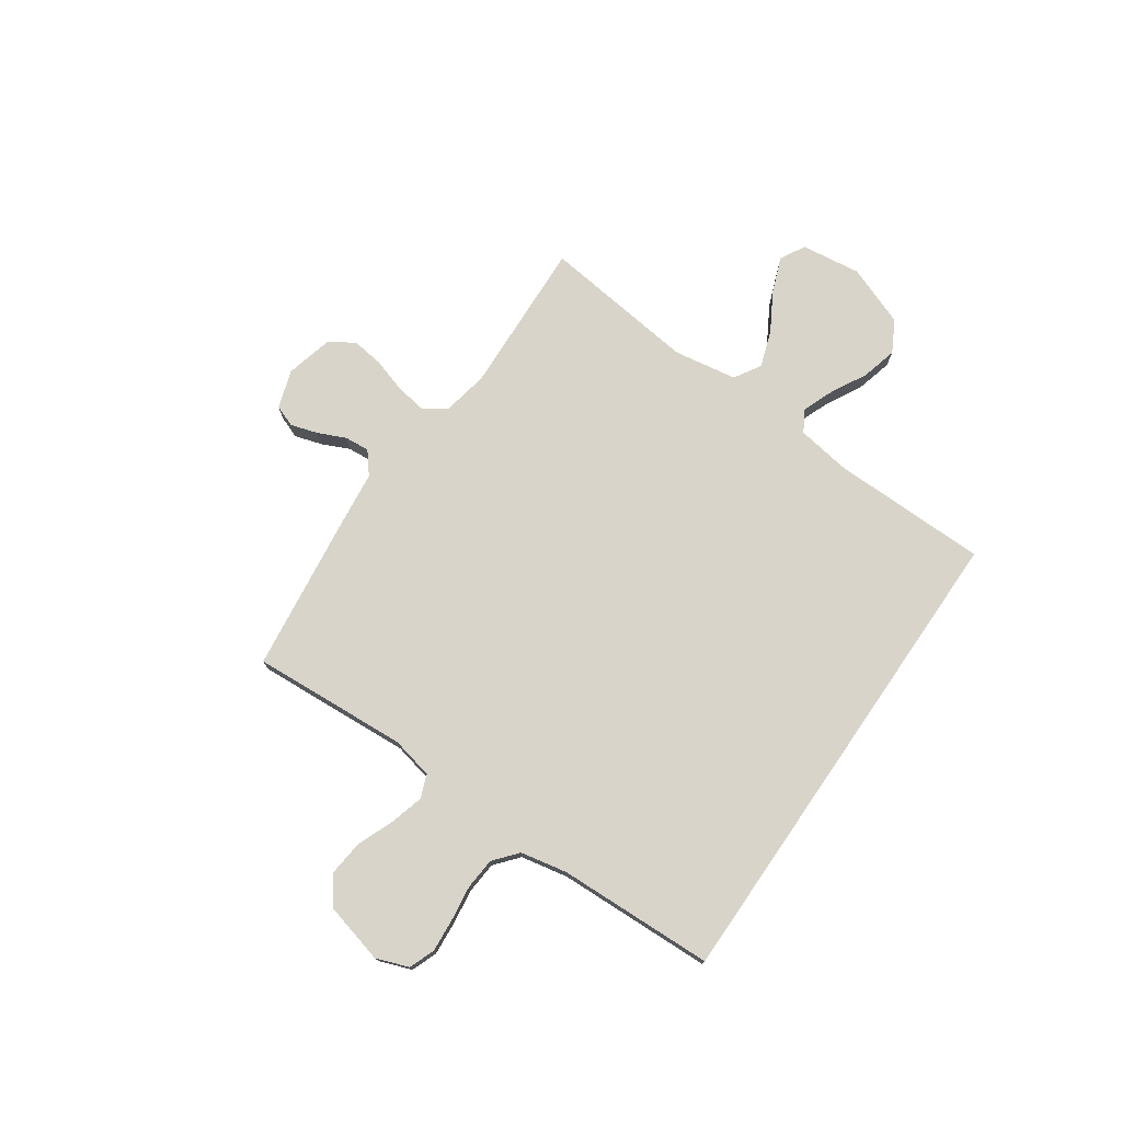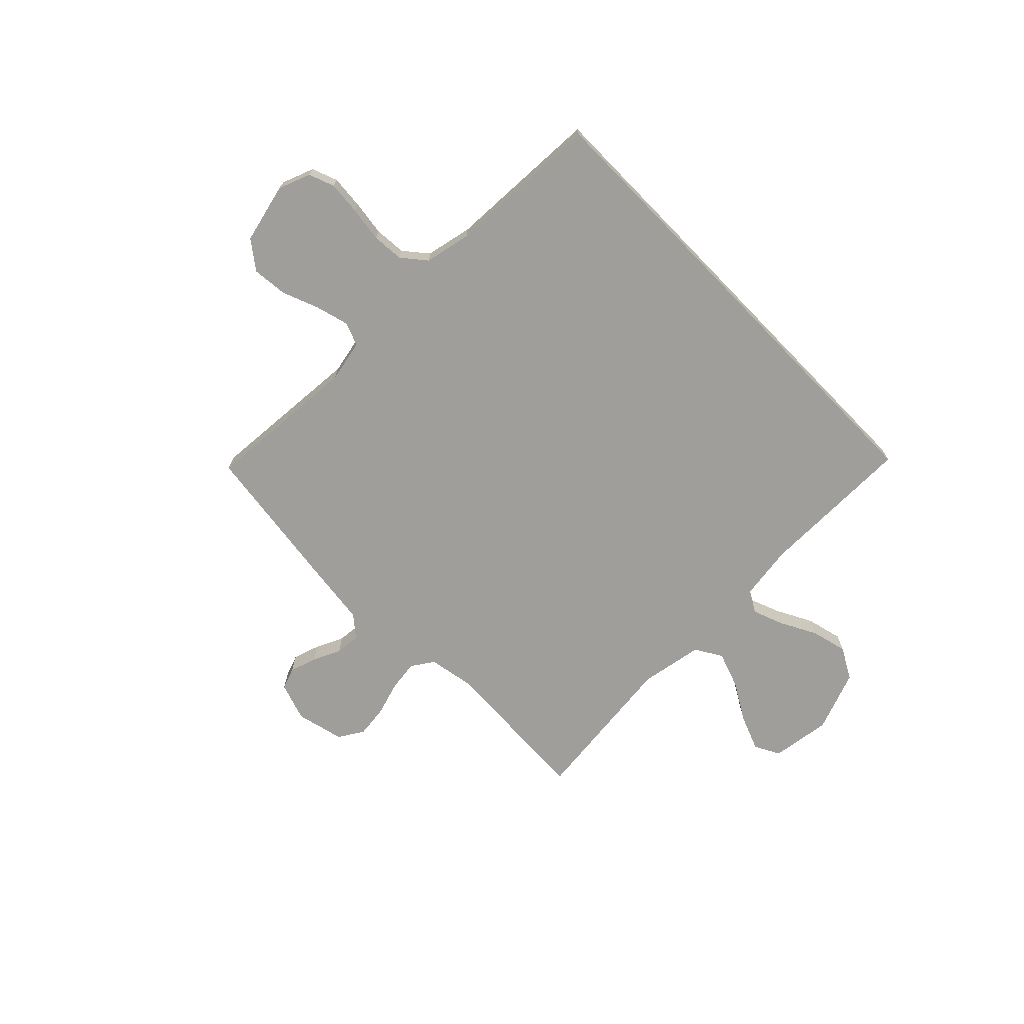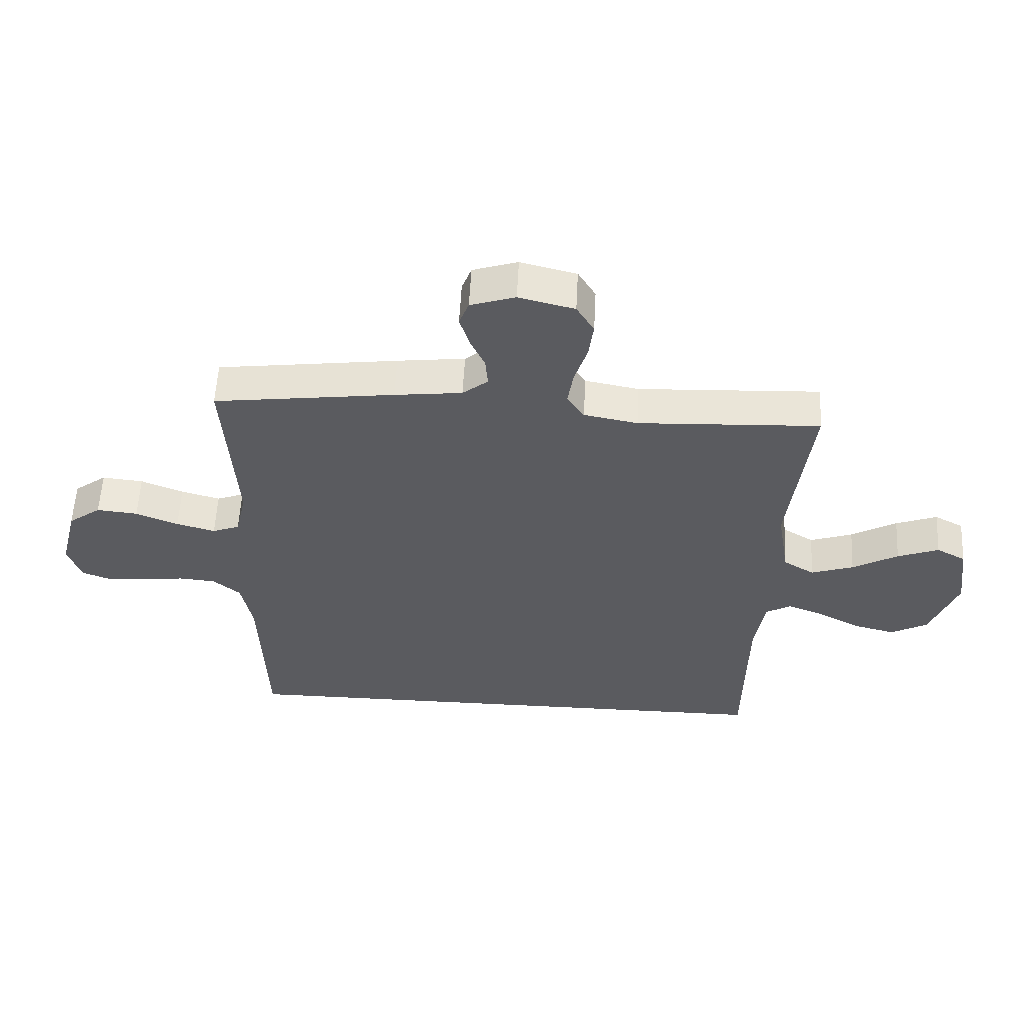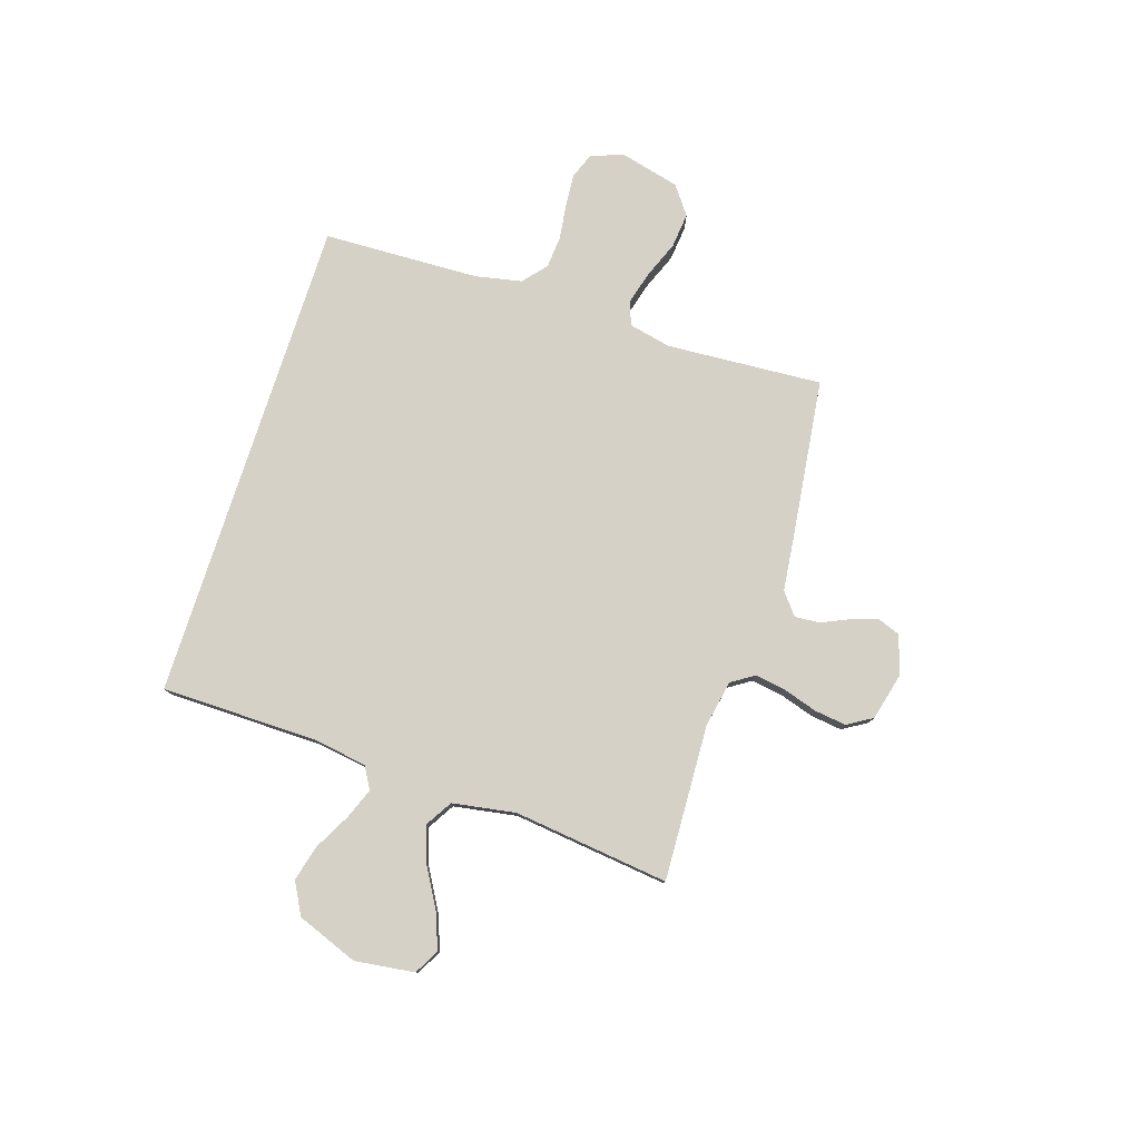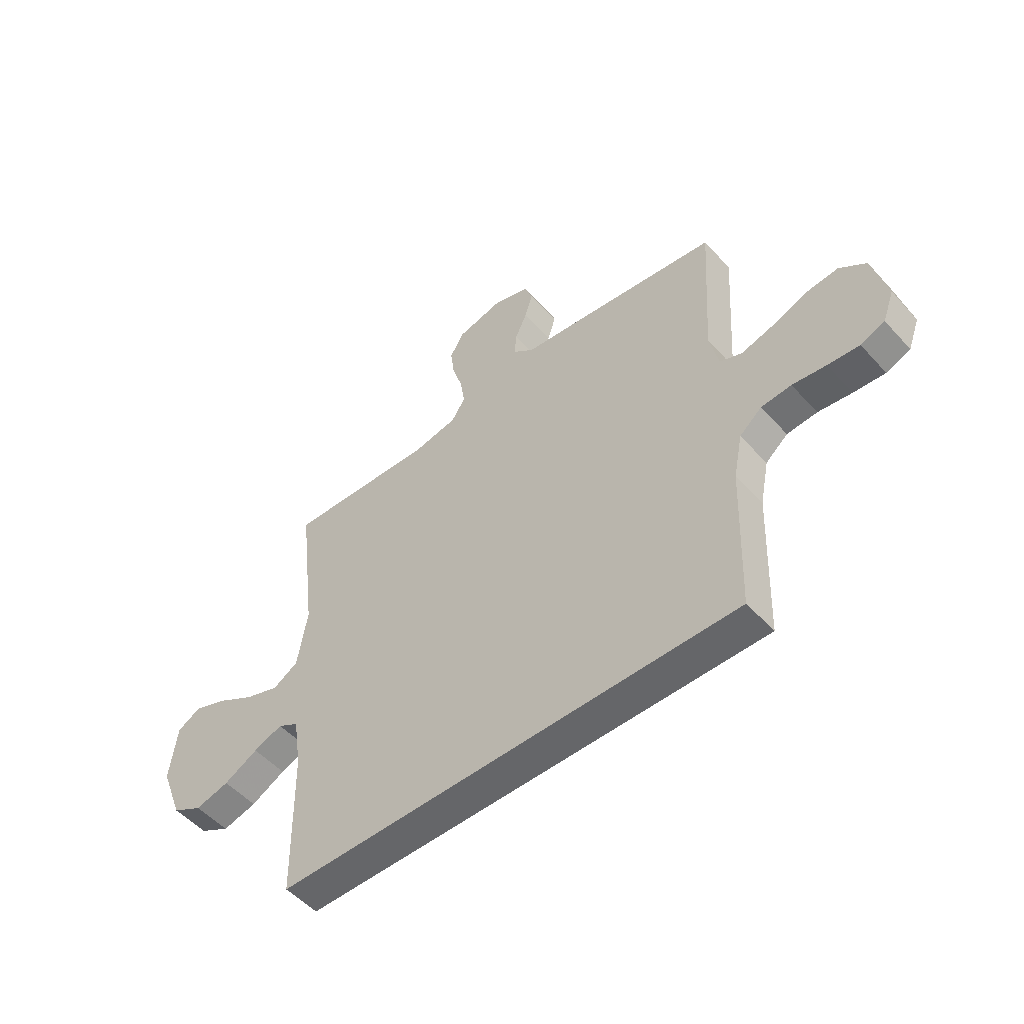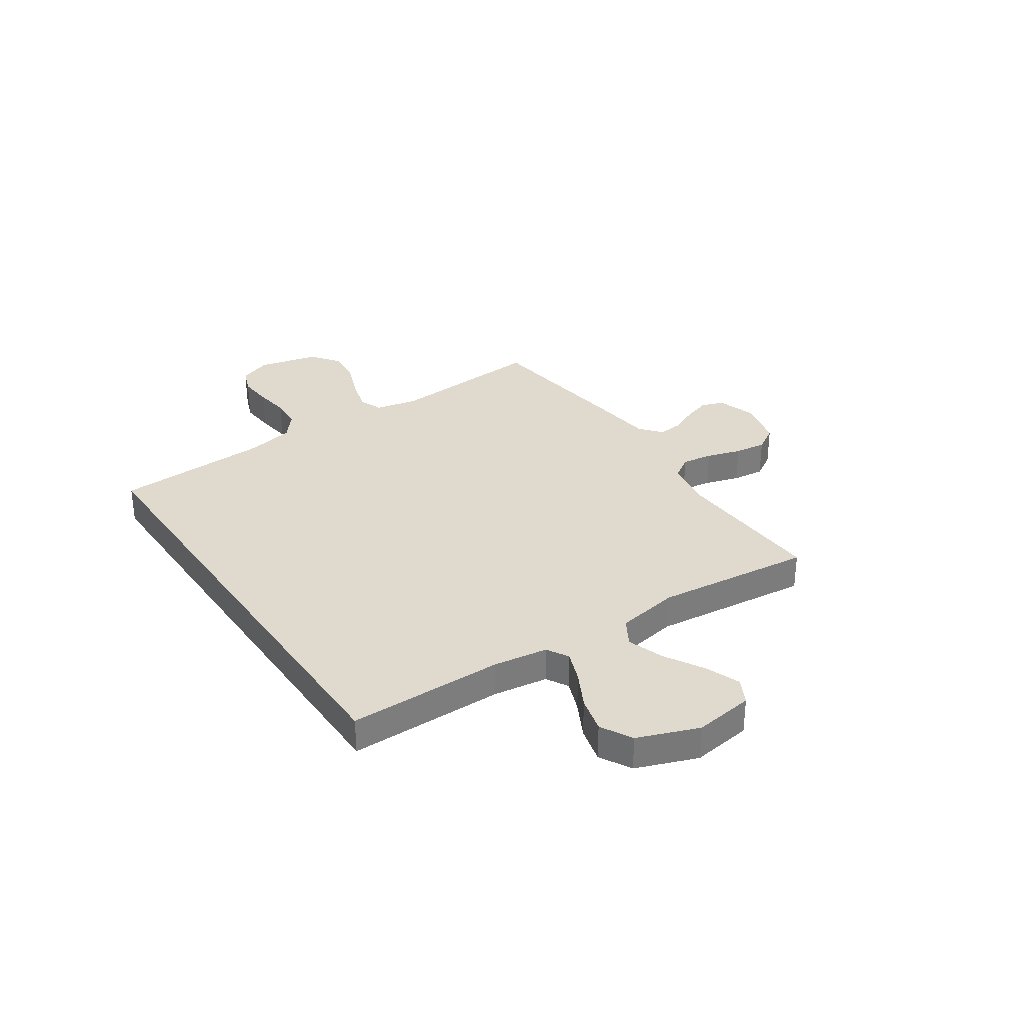
<metadata>
{"format":"obj","ext":"obj","renderer":"f3d","projection":"perspective","resolution":1024,"background":"white","views":[{"elev":75.1,"azim":124.6,"up":"+Y"},{"elev":-70.8,"azim":134.2,"up":"+Y"},{"elev":56.6,"azim":-177.1,"up":"+Z"},{"elev":78.7,"azim":-72.2,"up":"+Y"},{"elev":-51.9,"azim":40.7,"up":"+Z"},{"elev":32.8,"azim":-124.4,"up":"+Y"}]}
</metadata>
<code>
v -0.5 0.07 0.5
v -0.2 0.07 0.487
v -0.111 0.07 0.504
v -0.083 0.07 0.547
v -0.092 0.07 0.606
v -0.113 0.07 0.672
v -0.121 0.07 0.733
v -0.092 0.07 0.781
v 0 0.07 0.804
v 0.074 0.07 0.78
v 0.09 0.07 0.738
v 0.074 0.07 0.686
v 0.05 0.07 0.633
v 0.046 0.07 0.585
v 0.088 0.07 0.551
v 0.2 0.07 0.538
v 0.5 0.07 0.5
v 0.481 0.07 0.2
v 0.499 0.07 0.119
v 0.544 0.07 0.102
v 0.608 0.07 0.12
v 0.678 0.07 0.148
v 0.746 0.07 0.155
v 0.8 0.07 0.115
v 0.829 0.07 0
v 0.806 0.07 -0.062
v 0.757 0.07 -0.081
v 0.693 0.07 -0.076
v 0.625 0.07 -0.067
v 0.564 0.07 -0.072
v 0.519 0.07 -0.11
v 0.501 0.07 -0.2
v 0.491 0.07 -0.5
v -0.446 0.07 -0.5
v -0.45 0.07 -0.2
v -0.466 0.07 -0.096
v -0.508 0.07 -0.072
v -0.567 0.07 -0.095
v -0.636 0.07 -0.132
v -0.705 0.07 -0.15
v -0.766 0.07 -0.117
v -0.811 0.07 0
v -0.796 0.07 0.115
v -0.748 0.07 0.141
v -0.68 0.07 0.115
v -0.605 0.07 0.072
v -0.535 0.07 0.048
v -0.484 0.07 0.079
v -0.464 0.07 0.2
v -0.5 0 0.5
v -0.2 0 0.487
v -0.111 0 0.504
v -0.083 0 0.547
v -0.092 0 0.606
v -0.113 0 0.672
v -0.121 0 0.733
v -0.092 0 0.781
v 0 0 0.804
v 0.074 0 0.78
v 0.09 0 0.738
v 0.074 0 0.686
v 0.05 0 0.633
v 0.046 0 0.585
v 0.088 0 0.551
v 0.2 0 0.538
v 0.5 0 0.5
v 0.481 0 0.2
v 0.499 0 0.119
v 0.544 0 0.102
v 0.608 0 0.12
v 0.678 0 0.148
v 0.746 0 0.155
v 0.8 0 0.115
v 0.829 0 0
v 0.806 0 -0.062
v 0.757 0 -0.081
v 0.693 0 -0.076
v 0.625 0 -0.067
v 0.564 0 -0.072
v 0.519 0 -0.11
v 0.501 0 -0.2
v 0.491 0 -0.5
v -0.446 0 -0.5
v -0.45 0 -0.2
v -0.466 0 -0.096
v -0.508 0 -0.072
v -0.567 0 -0.095
v -0.636 0 -0.132
v -0.705 0 -0.15
v -0.766 0 -0.117
v -0.811 0 0
v -0.796 0 0.115
v -0.748 0 0.141
v -0.68 0 0.115
v -0.605 0 0.072
v -0.535 0 0.048
v -0.484 0 0.079
v -0.464 0 0.2
f 44 45 46
f 43 44 46
f 42 43 46
f 41 42 46
f 40 41 46
f 39 40 46
f 38 39 46
f 37 38 46 47
f 36 37 47 48
f 32 33 34 35
f 36 48 49
f 35 36 49
f 32 35 49
f 31 32 49
f 27 28 29
f 26 27 29
f 25 26 29
f 24 25 29
f 23 24 29
f 22 23 29
f 21 22 29
f 20 21 29 30
f 30 31 49
f 20 30 49
f 19 20 49
f 15 16 17 18
f 18 19 49
f 15 18 49
f 14 15 49
f 11 12 13
f 10 11 13
f 9 10 13
f 8 9 13
f 7 8 13
f 6 7 13
f 5 6 13
f 4 5 13 14
f 49 1 2
f 49 2 3
f 14 49 3
f 3 4 14
f 95 94 93
f 95 93 92
f 95 92 91
f 95 91 90
f 95 90 89
f 95 89 88
f 95 88 87
f 96 95 87 86
f 97 96 86 85
f 84 83 82 81
f 98 97 85
f 98 85 84
f 98 84 81
f 98 81 80
f 78 77 76
f 78 76 75
f 78 75 74
f 78 74 73
f 78 73 72
f 78 72 71
f 78 71 70
f 79 78 70 69
f 98 80 79
f 98 79 69
f 98 69 68
f 67 66 65 64
f 98 68 67
f 98 67 64
f 98 64 63
f 62 61 60
f 62 60 59
f 62 59 58
f 62 58 57
f 62 57 56
f 62 56 55
f 62 55 54
f 63 62 54 53
f 51 50 98
f 52 51 98
f 52 98 63
f 63 53 52
f 1 50 51 2
f 2 51 52 3
f 3 52 53 4
f 4 53 54 5
f 5 54 55 6
f 6 55 56 7
f 7 56 57 8
f 8 57 58 9
f 9 58 59 10
f 10 59 60 11
f 11 60 61 12
f 12 61 62 13
f 13 62 63 14
f 14 63 64 15
f 15 64 65 16
f 16 65 66 17
f 17 66 67 18
f 18 67 68 19
f 19 68 69 20
f 20 69 70 21
f 21 70 71 22
f 22 71 72 23
f 23 72 73 24
f 24 73 74 25
f 25 74 75 26
f 26 75 76 27
f 27 76 77 28
f 28 77 78 29
f 29 78 79 30
f 30 79 80 31
f 31 80 81 32
f 32 81 82 33
f 33 82 83 34
f 34 83 84 35
f 35 84 85 36
f 36 85 86 37
f 37 86 87 38
f 38 87 88 39
f 39 88 89 40
f 40 89 90 41
f 41 90 91 42
f 42 91 92 43
f 43 92 93 44
f 44 93 94 45
f 45 94 95 46
f 46 95 96 47
f 47 96 97 48
f 48 97 98 49
f 49 98 50 1

</code>
